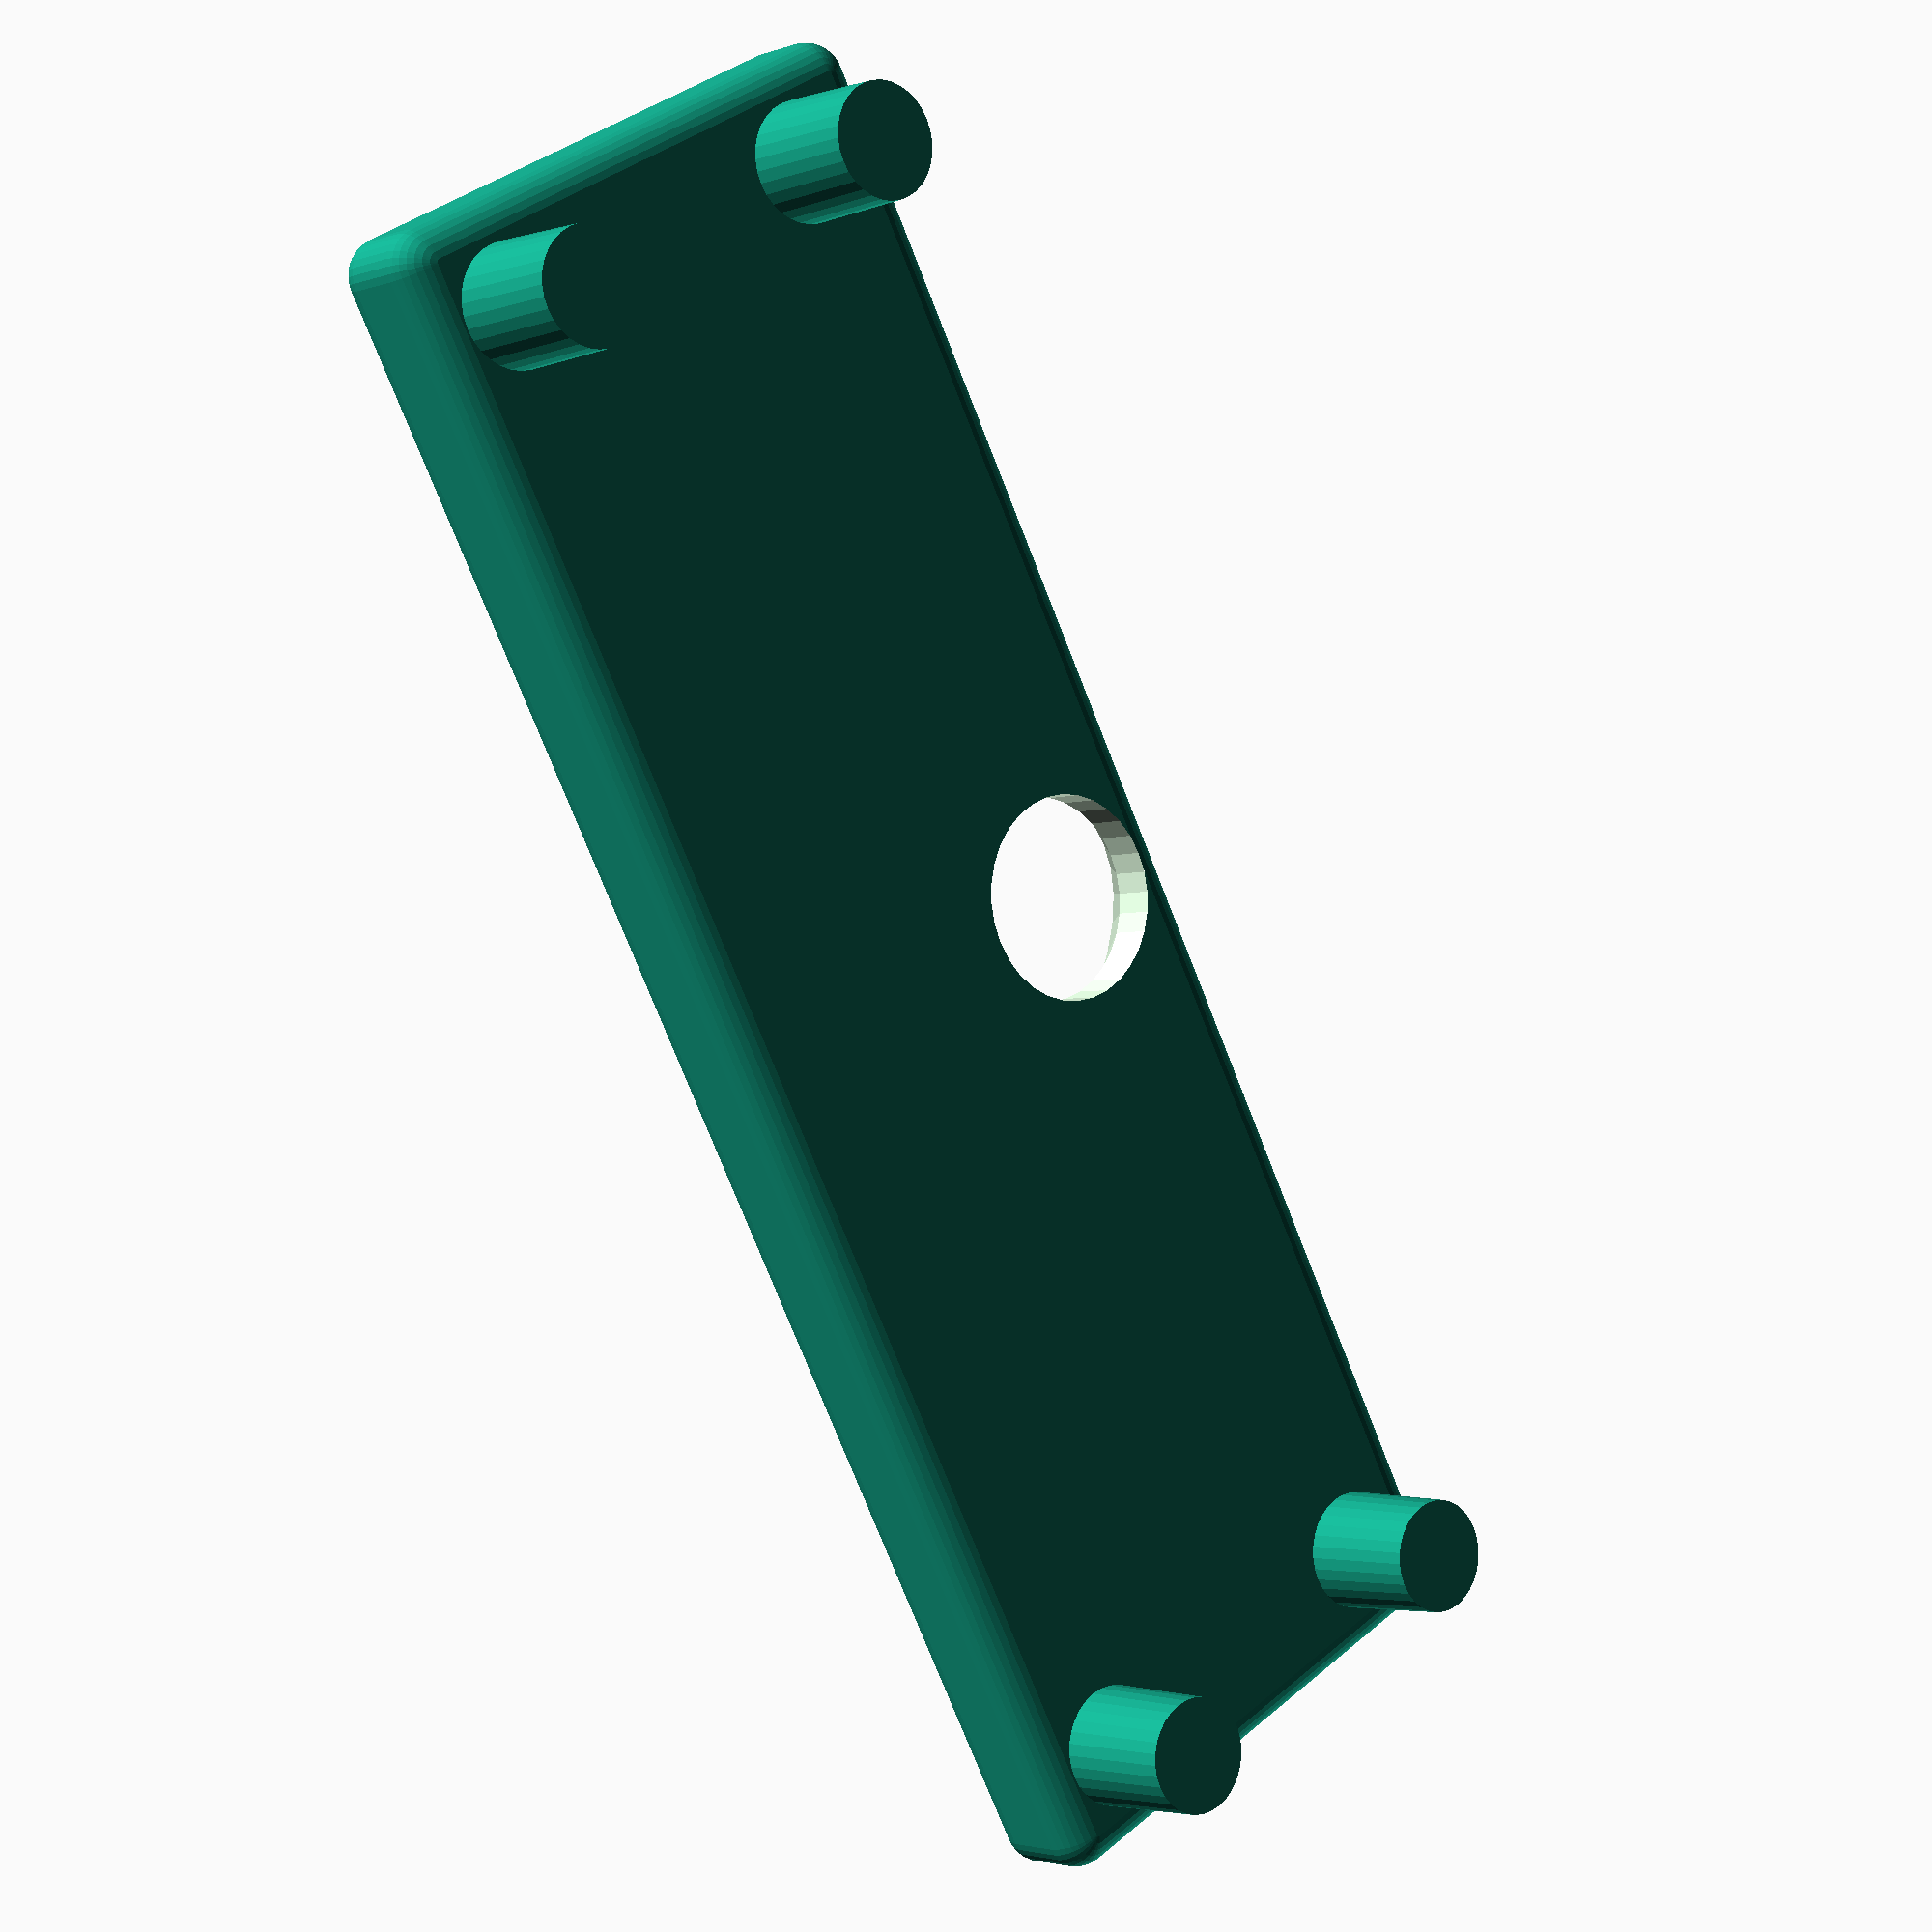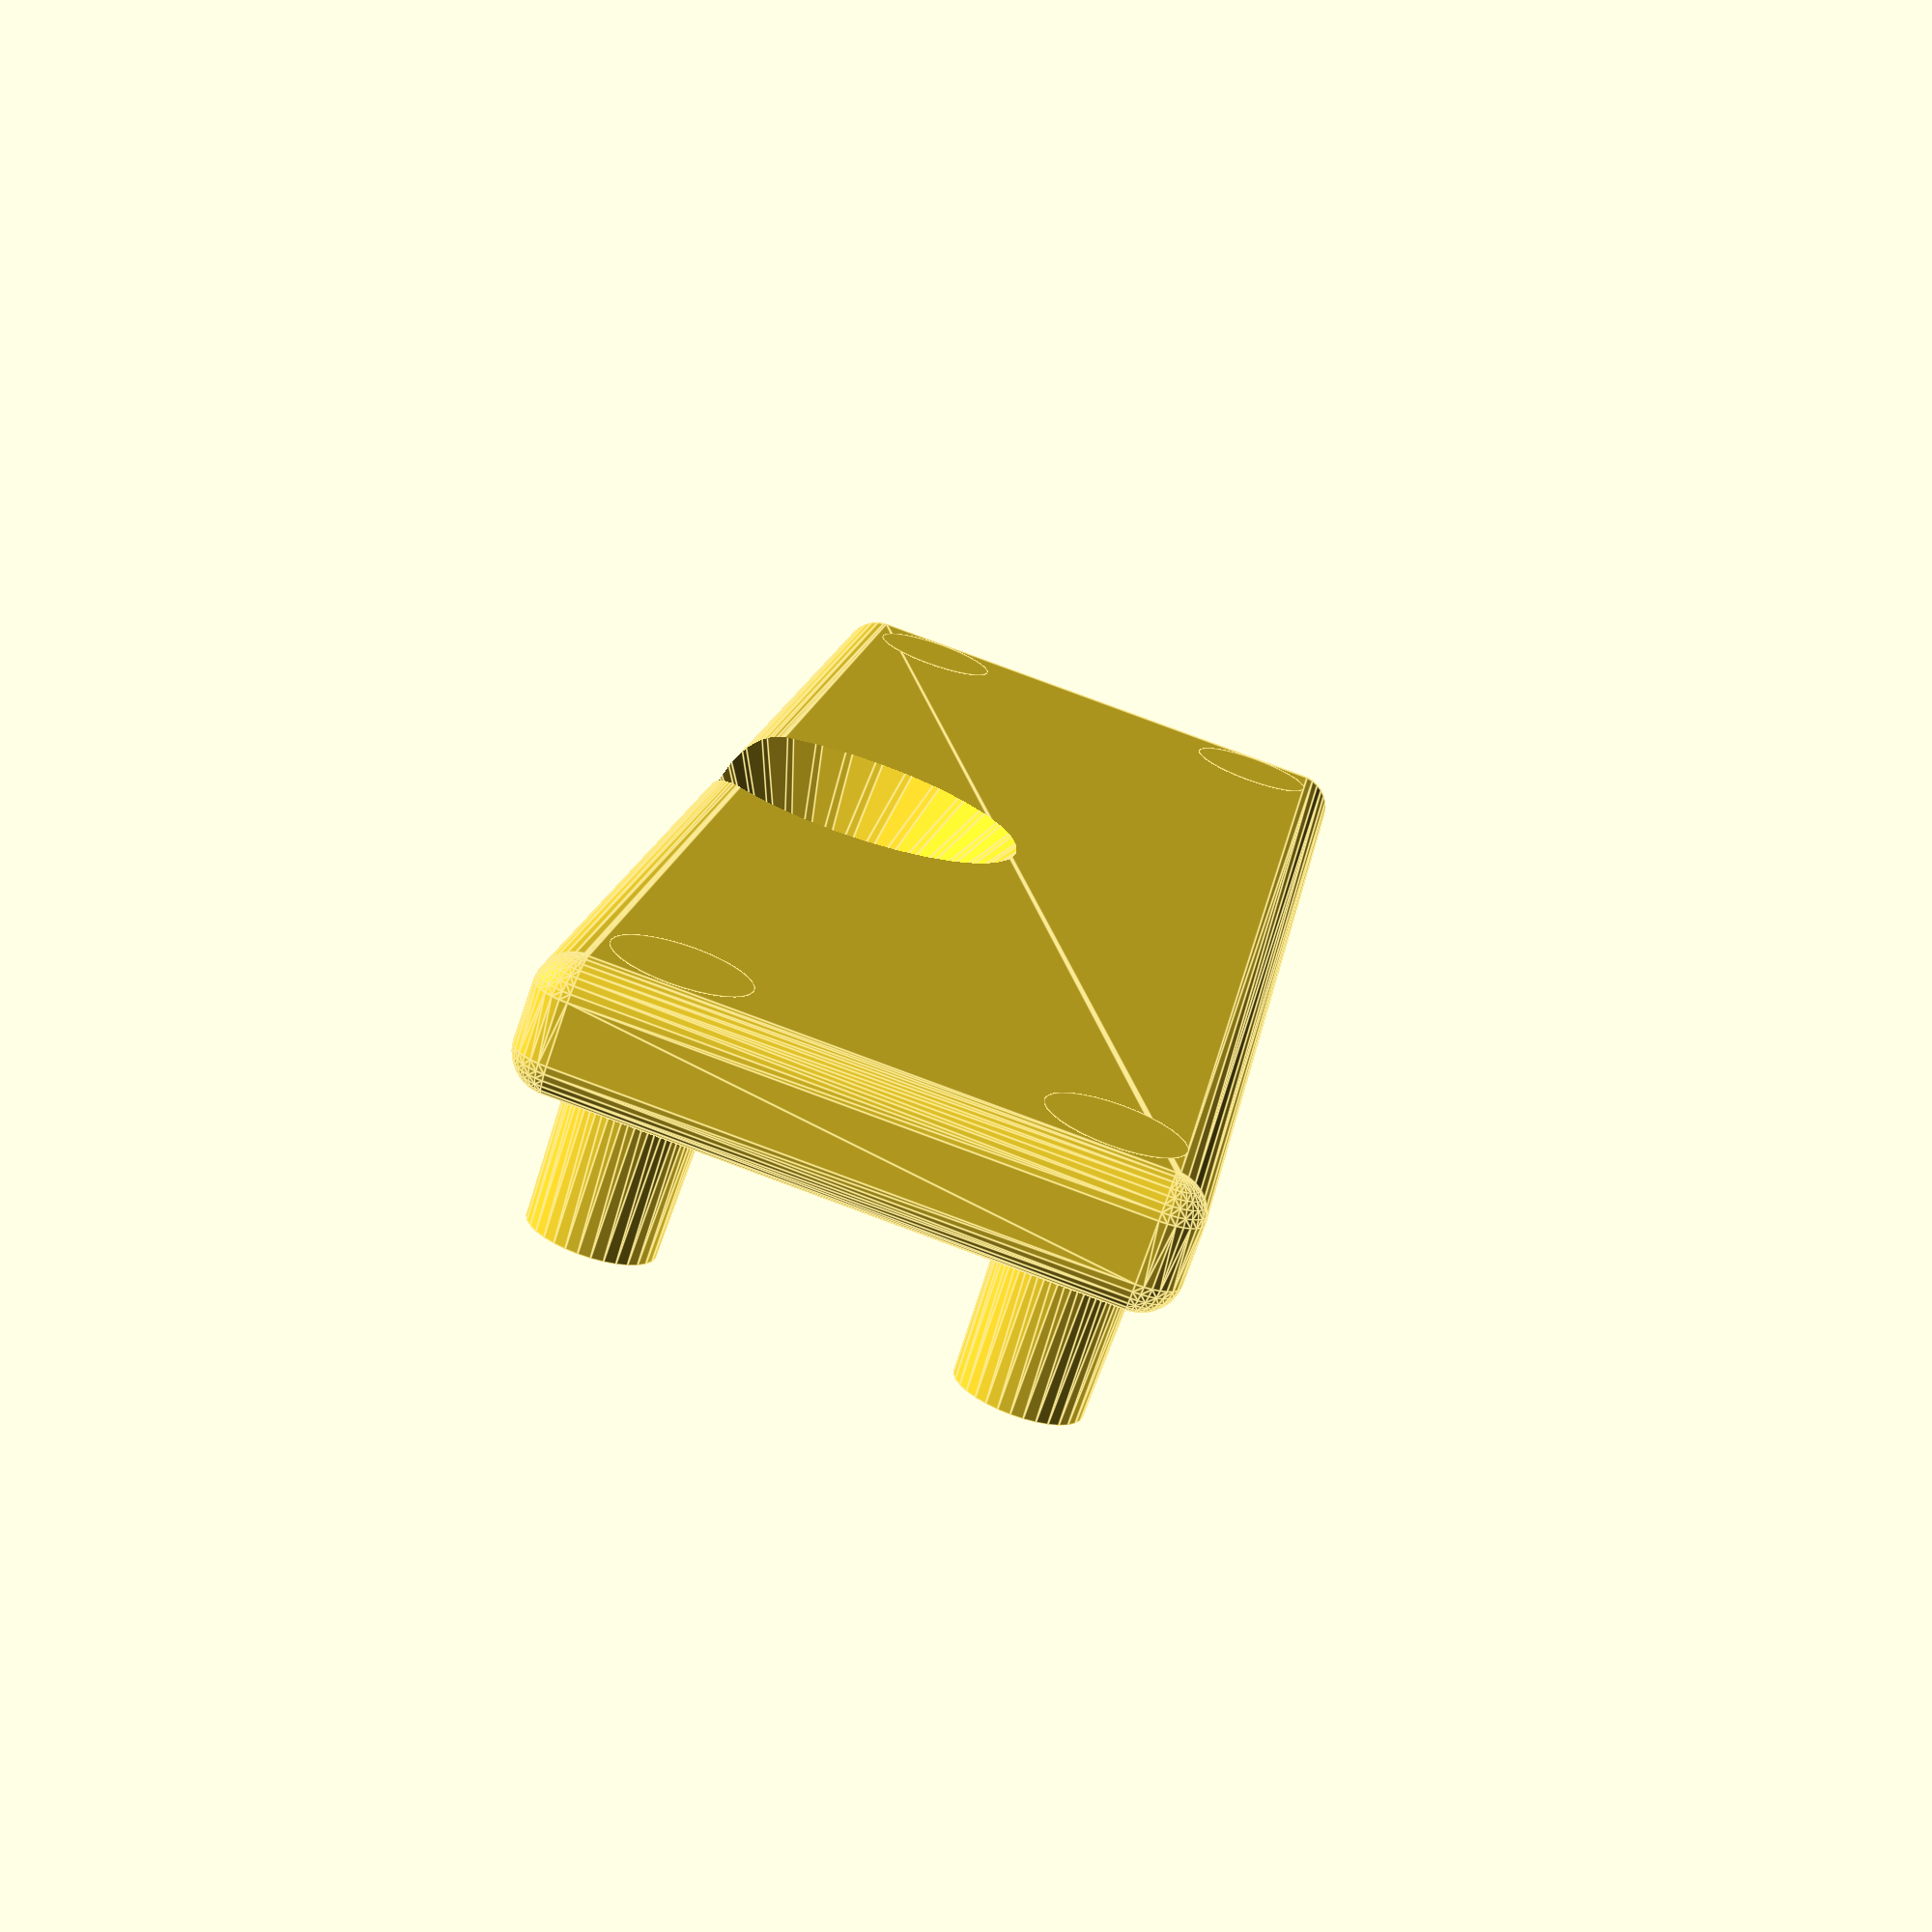
<openscad>
//----------------------------------------------------------------------------------
//
// Morse paddle project using D2F microswitches, version 4 - large
// Part: Base
// (c) 2019 Jan Uhrin, OM2JU
//
//
$fn = 32;    // Rounding parameter; for production set to high (e.g. 64)
//
//----------------------------------------------------------------------------------
//
// Rounded primitives for openscad
// (c) 2013 Wouter Robers 

// Syntax example for a rounded block
//translate([-15,0,10]) rcube([20,20,20],2);

// Syntax example for a rounded cylinder
//translate([15,0,10]) rcylinder(r1=15,r2=10,h=20,b=2);

module rcube(Size=[20,20,20],b=2)
{hull(){for(x=[-(Size[0]/2-b),(Size[0]/2-b)]){for(y=[-(Size[1]/2-b),(Size[1]/2-b)]){for(z=[-(Size[2]/2-b),(Size[2]/2-b)]){ translate([x,y,z]) sphere(b);}}}}}


module rcylinder(r1=10,r2=10,h=10,b=2)
{translate([0,0,-h/2]) hull(){rotate_extrude() translate([r1-b,b,0]) circle(r = b); rotate_extrude() translate([r2-b, h-b, 0]) circle(r = b);}}
    

//----------------------------------------------------------------------------------
//
module BASE () {
difference() {
union() {
// base plate
translate([0,-7.8+28.3,2.0/2]) rcube(Size=[20+8+0.3,10-0.6,2.0],b=0.6);
    
//
// 2x 2 sticks for D2F microswitches
$dd1 = 2.04;
$h   = 4;
translate([-12.5,17.5,$h-2.0])      cylinder(h=$h,r1=$dd1/2,r2=$dd1/2.2,center=true);
translate([-12.5,17.5+6.15,$h-2.0]) cylinder(h=$h,r1=$dd1/2,r2=$dd1/2.2,center=true);
//
translate([ 12.5,17.5,$h-2.0])      cylinder(h=$h,r1=$dd1/2,r2=$dd1/2.2,center=true);
translate([ 12.5,17.5+6.15,$h-2.0]) cylinder(h=$h,r1=$dd1/2,r2=$dd1/2.2,center=true);

}

// cut the corners so that base fits in rounded shell (part: Cover)
rotate ([0,0,45]) translate([8,-18.0,3]) cube(size=[30,8,6],center=true);
rotate ([0,0,45]) translate([-18.0,8,3]) cube(size=[8,30,6],center=true);
rotate ([0,0,45]) translate([48,21,3]) cube(size=[8,30,6],center=true);
rotate ([0,0,45]) translate([21,48,3]) cube(size=[30,8,6],center=true);

// cut in rear side for manipulation
//translate([0,45,3]) cube(size=[12,8.5,6],center=true);

// cut in right side for easy insertion with screwdriver
translate([-26,22,3]) cube(size=[12,7,6],center=true);

// fixing screw
translate([0.0,18.0,0]) cylinder(h=10,r1=3.3/2,r2=3.38/2,center=true);
translate([0.0,18.0,-2.5]) cylinder(h=10,r1=16.5/2,r2=1.58/2,center=true);


}



// support for fixing screw  - in middle
//difference () {
//translate([0.0,18.0,7.6/2+0.4]) cube(size=[4.0,6.0,7.6],center=true);
//rotate ([0,0,0]) 
//translate([0.0,18.0,5.5]) cylinder(h=10,r1=2.9/2,r2=2.98/2,center=true);

//rotate ([90,0,0]) 
//translate([2.0,4.0,-30]) cylinder(h=10,r1=1.2/2,r2=1.2/2,center=true);

//rotate ([90,0,0]) 
//translate([-2.0,4.0,-30]) cylinder(h=10,r1=1.2/2,r2=1.2/2,center=true);
//}




} // end module BASE

translate([0,-30,0])
BASE();
</openscad>
<views>
elev=2.9 azim=241.8 roll=320.2 proj=p view=wireframe
elev=254.2 azim=82.2 roll=18.8 proj=p view=edges
</views>
